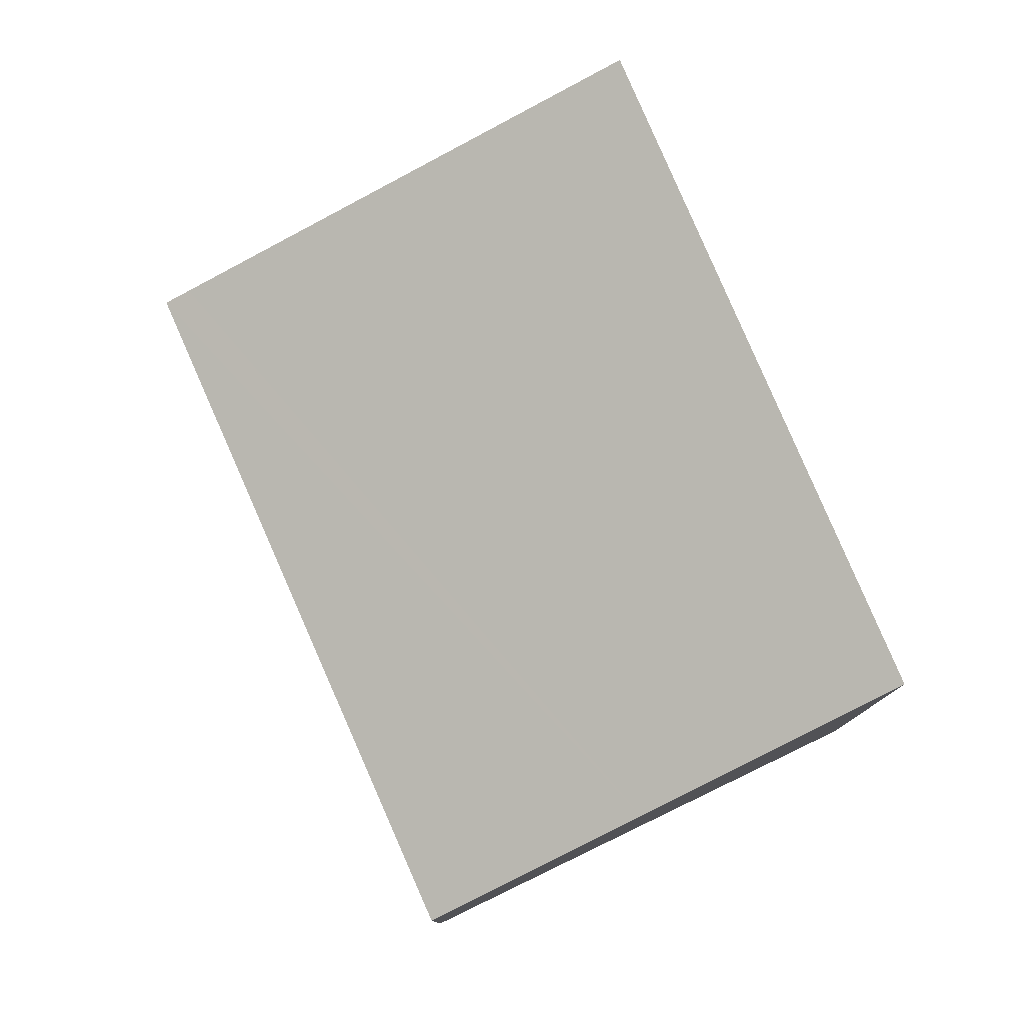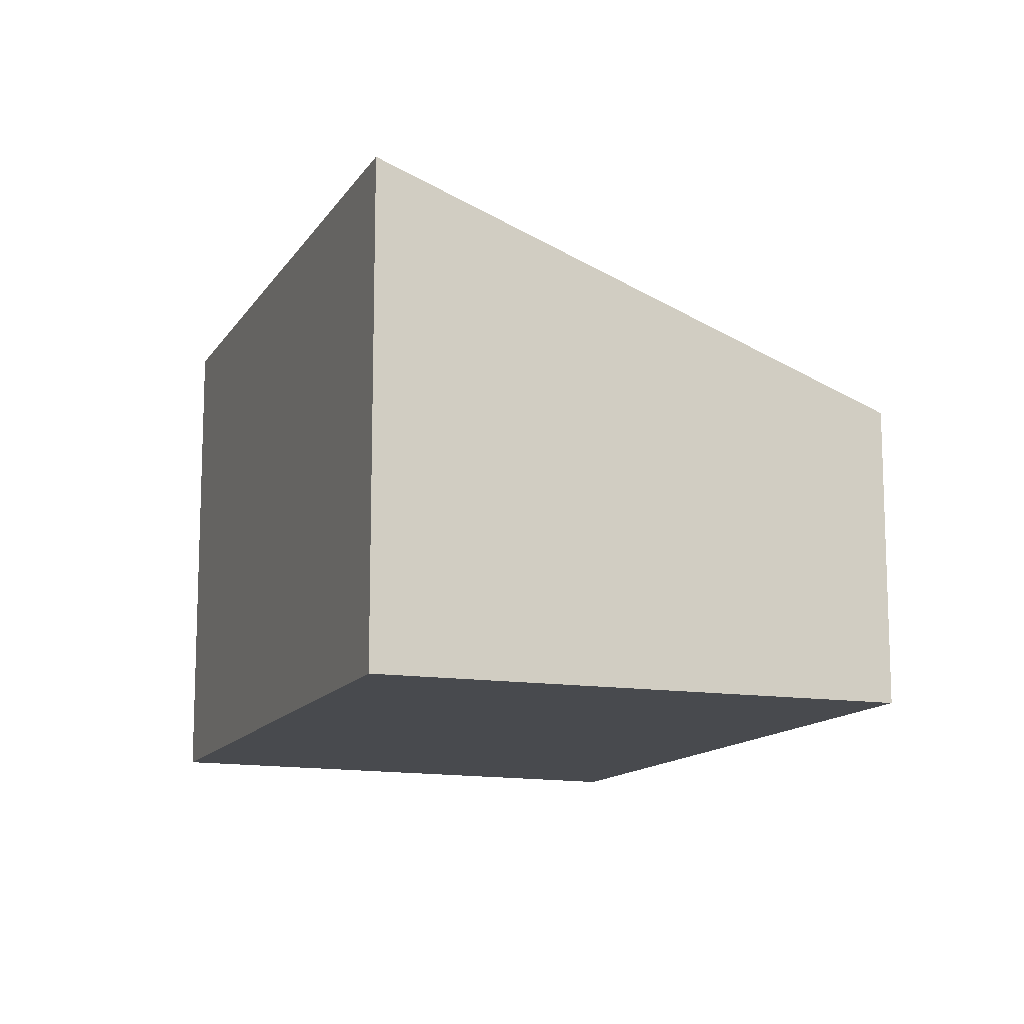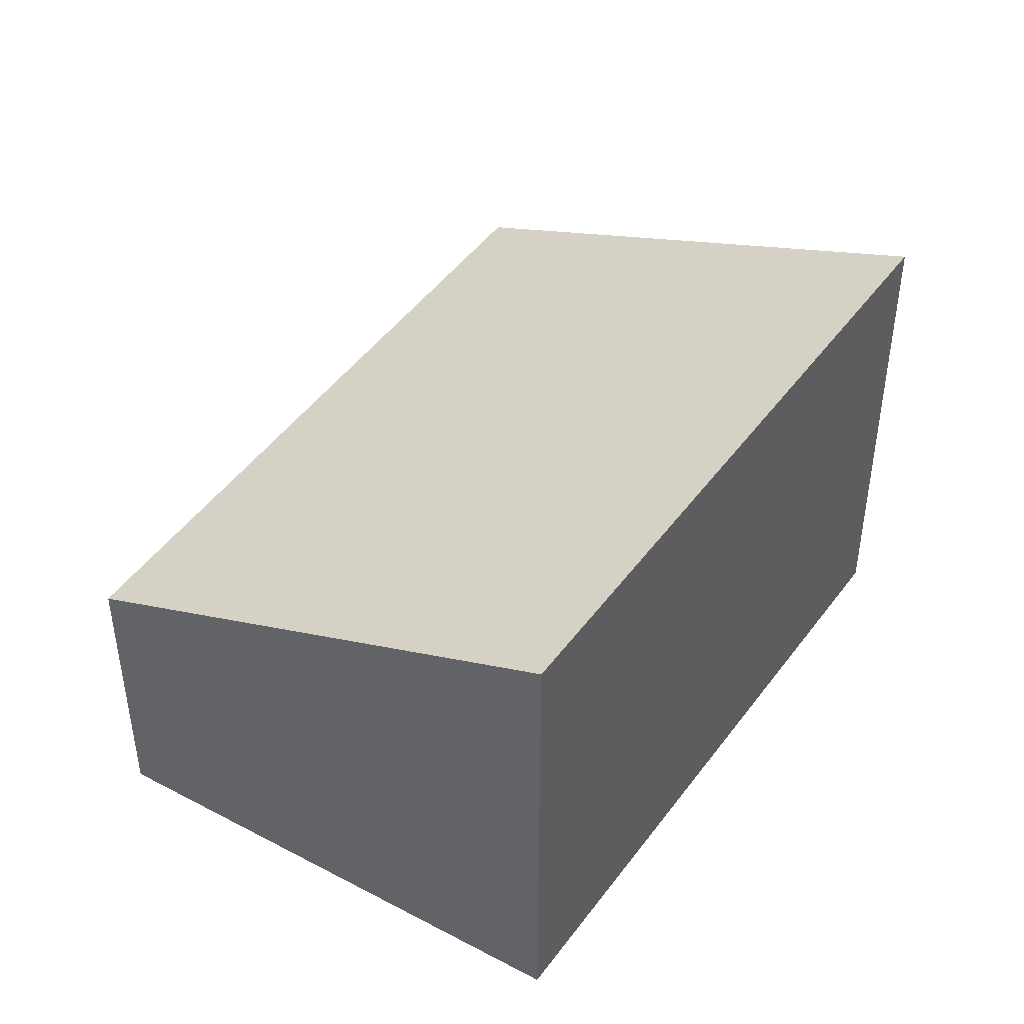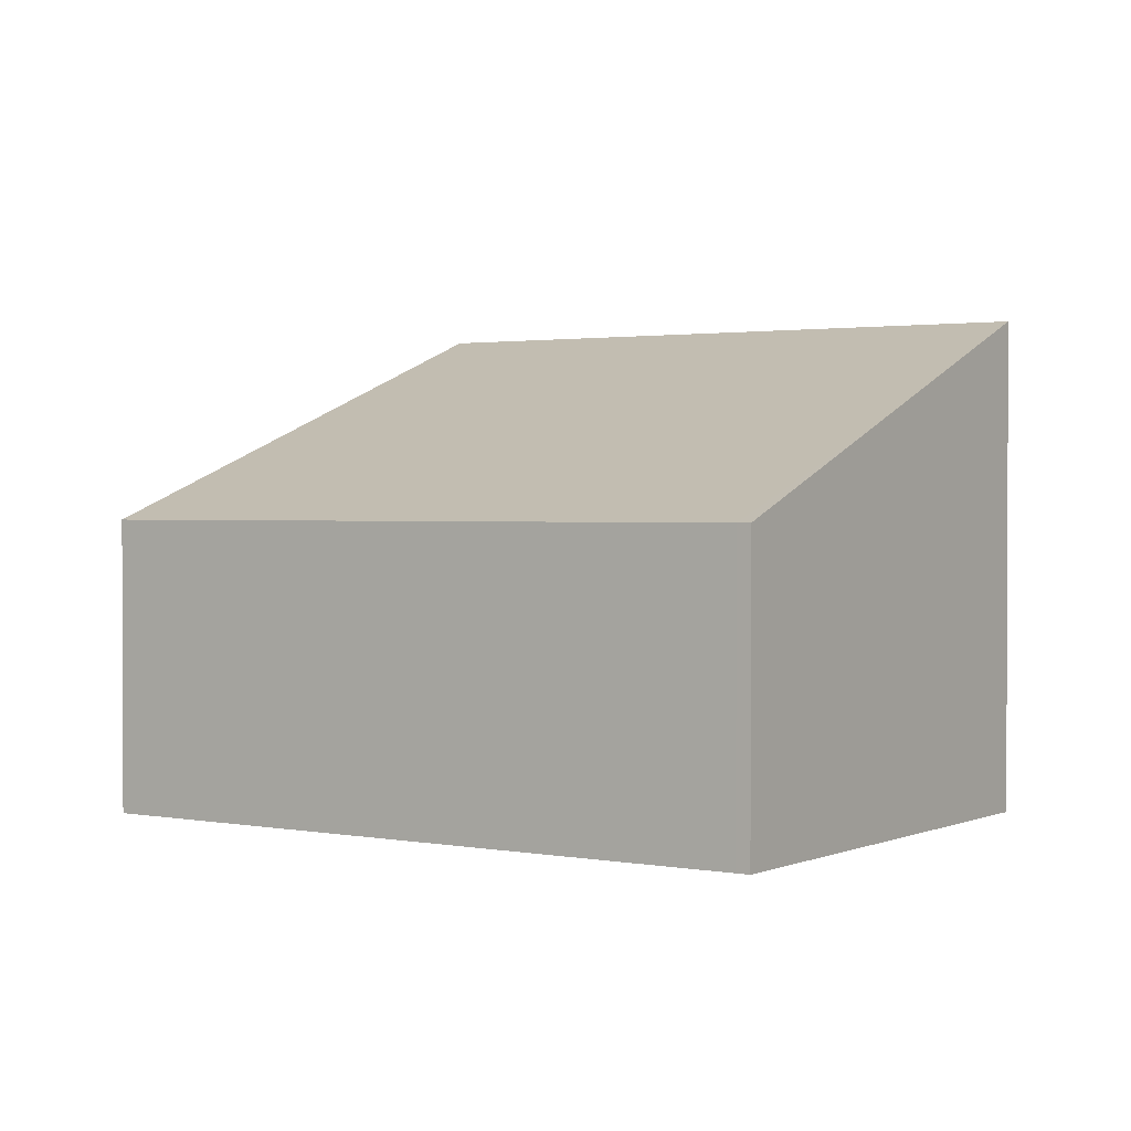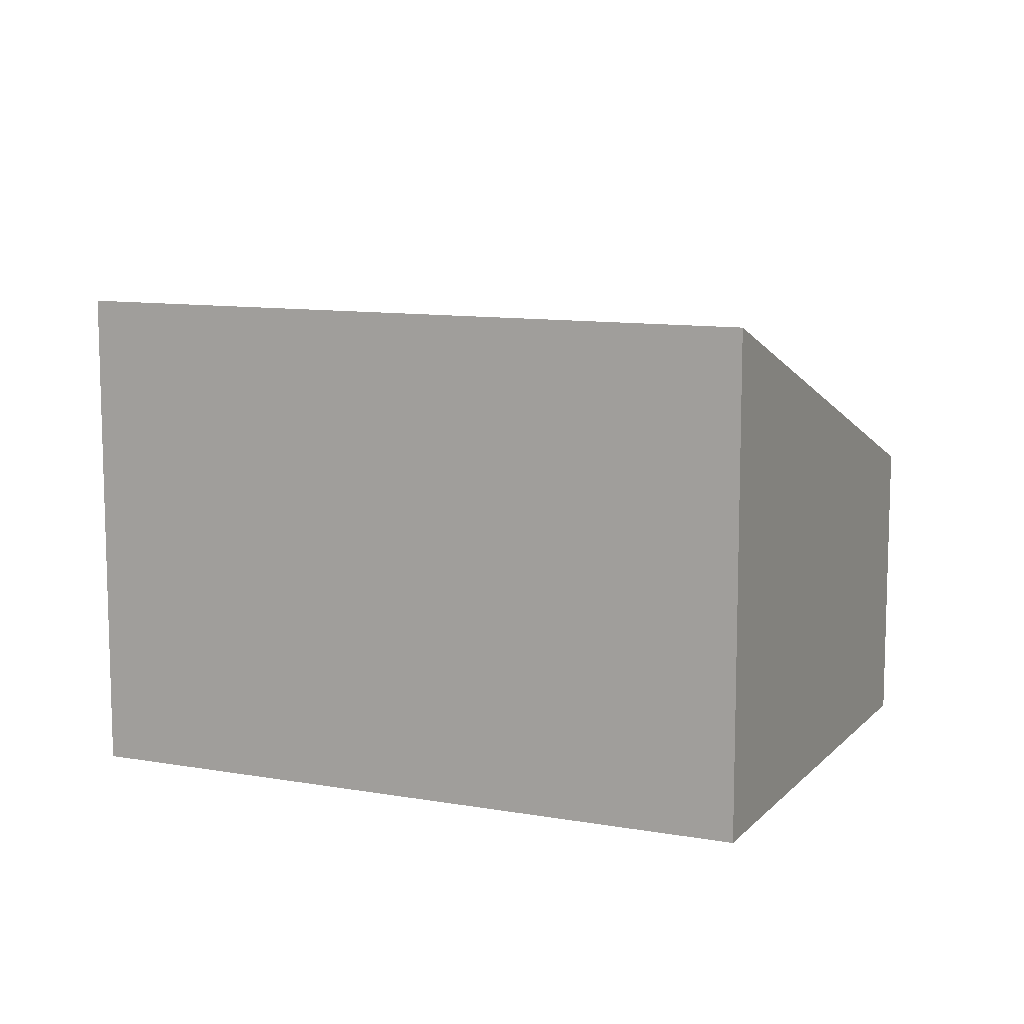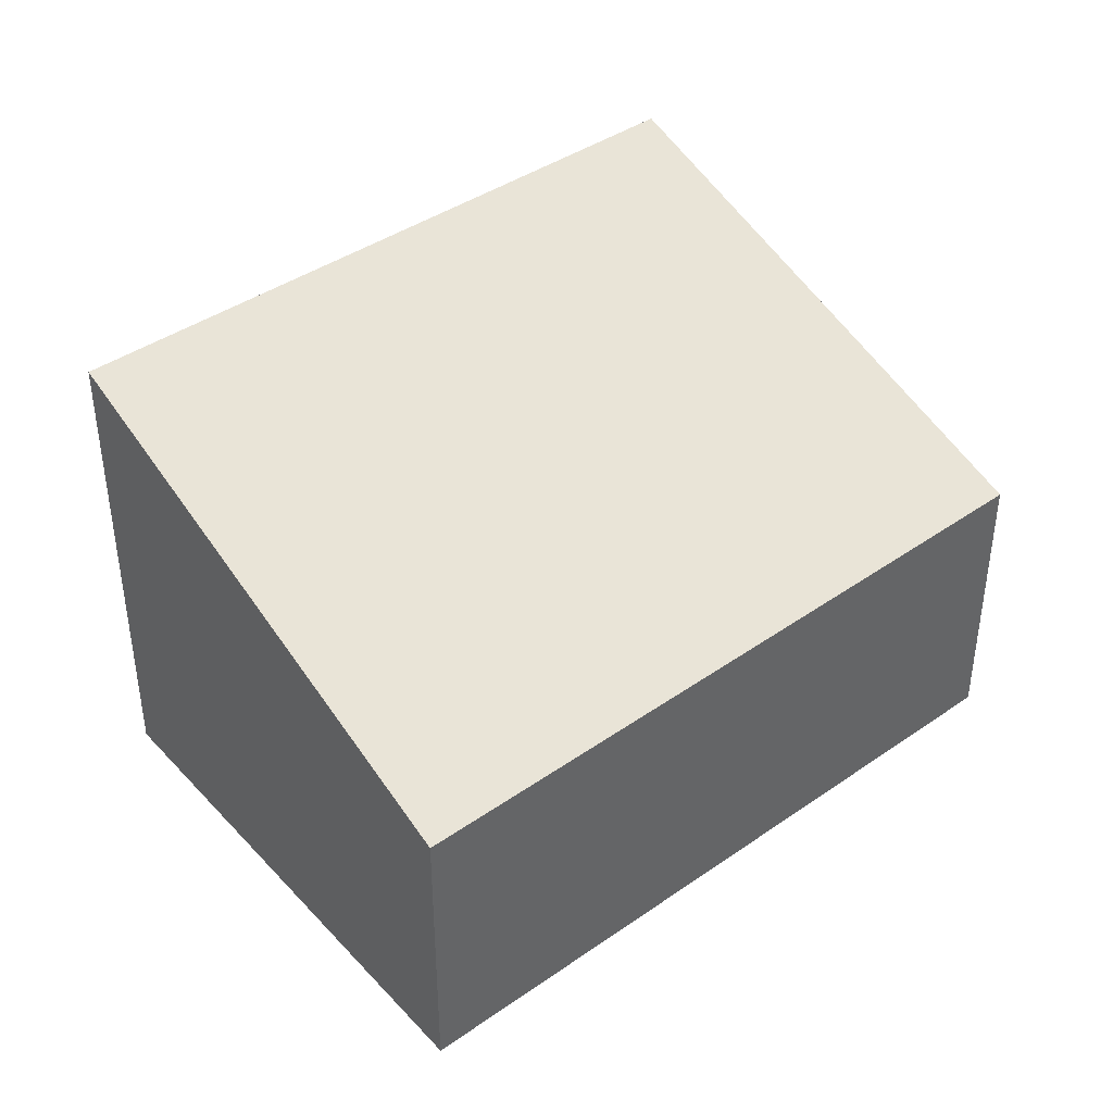
<metadata>
{"format":"obj","ext":"obj","renderer":"f3d","projection":"perspective","resolution":1024,"background":"white","views":[{"elev":79.3,"azim":121.2,"up":"+Y"},{"elev":-13.1,"azim":-56.4,"up":"+Y"},{"elev":45.6,"azim":178.3,"up":"+Y"},{"elev":1.4,"azim":90.5,"up":"+Y"},{"elev":11.0,"azim":-102.0,"up":"+Y"},{"elev":42.5,"azim":15.0,"up":"+Y"}]}
</metadata>
<code>
v  3.936 2.339 -2.525
v  5.105 1.786 -1.66
v  5.154 1.786 -1.731
v  2.601 1.786 1.923
v  2.463 1.851 1.821
v  0 3.015 1.846e-16
v  2.497 2.991 -3.462
v  0 0 0
v  2.463 -1.115e-16 1.821
v  2.601 -1.177e-16 1.923
v  5.105 1.016e-16 -1.66
v  5.154 1.06e-16 -1.731
v  2.497 2.12e-16 -3.462
v  3.936 1.546e-16 -2.525
g defaultobject
f 1 2 3
f 2 1 4
f 4 1 5
f 5 1 6
f 6 1 7
f 8 5 6
f 5 8 9
f 5 9 4
f 4 9 10
f 10 2 4
f 2 10 11
f 2 11 3
f 3 11 12
f 12 1 3
f 1 12 7
f 7 12 13
f 13 12 14
f 7 8 6
f 8 7 13
f 11 14 12
f 14 11 10
f 14 10 13
f 13 10 8
f 8 10 9

</code>
